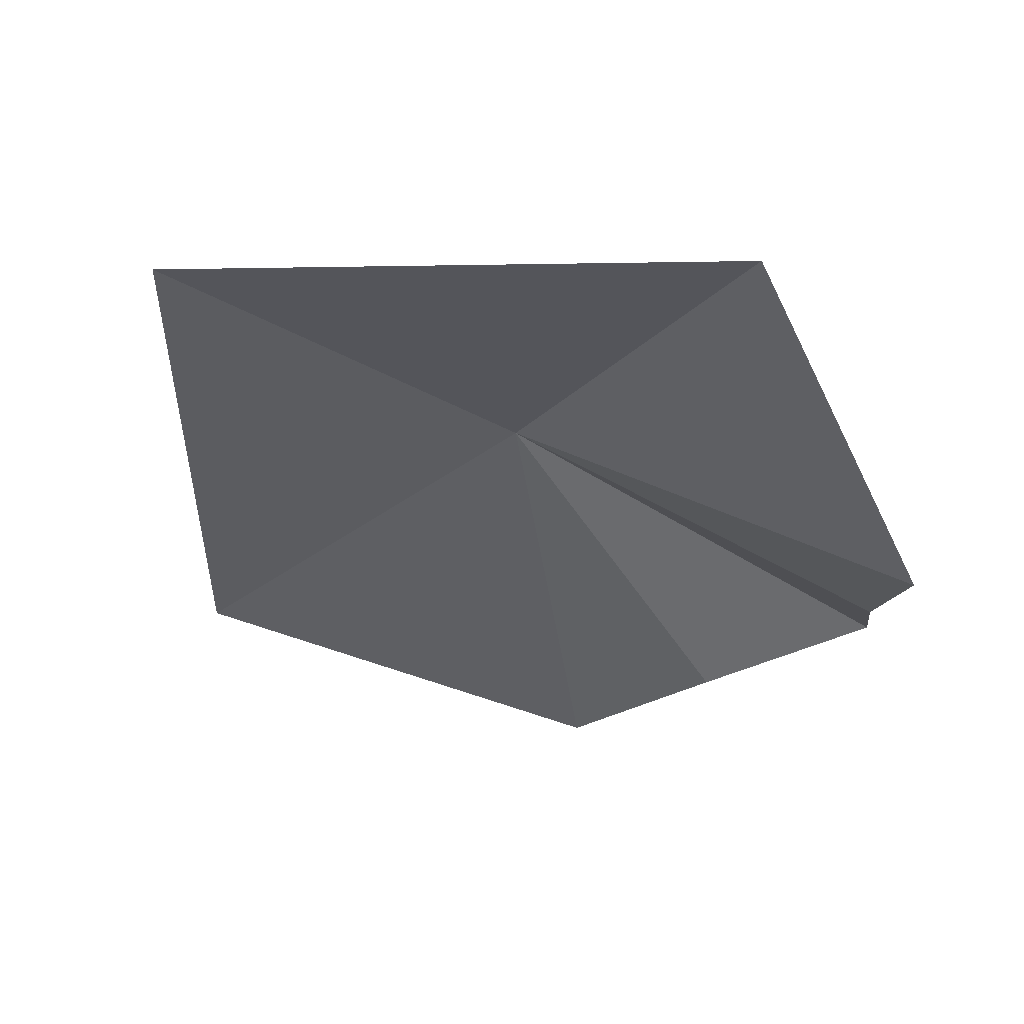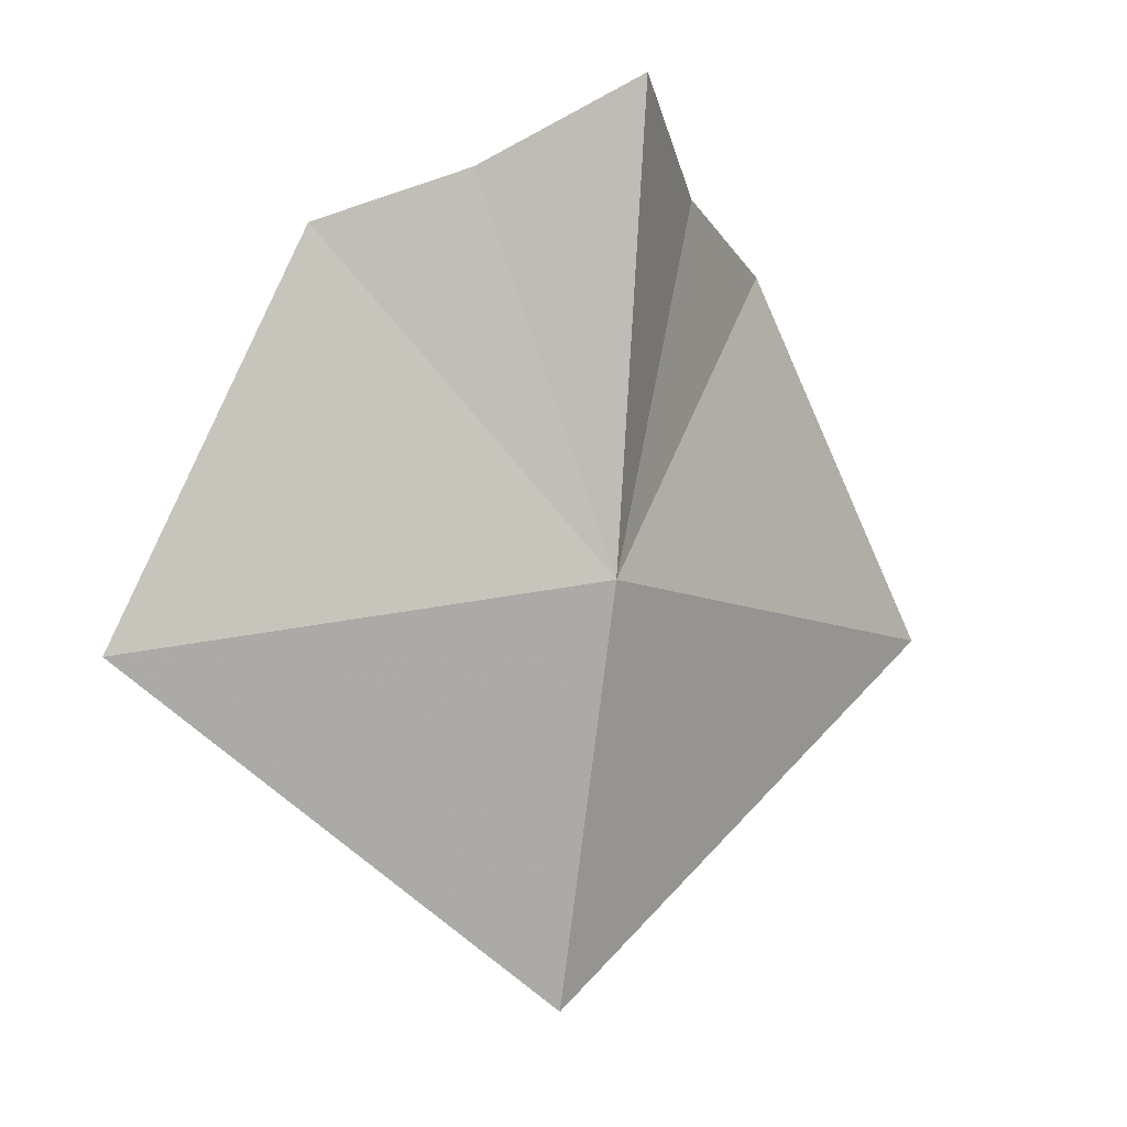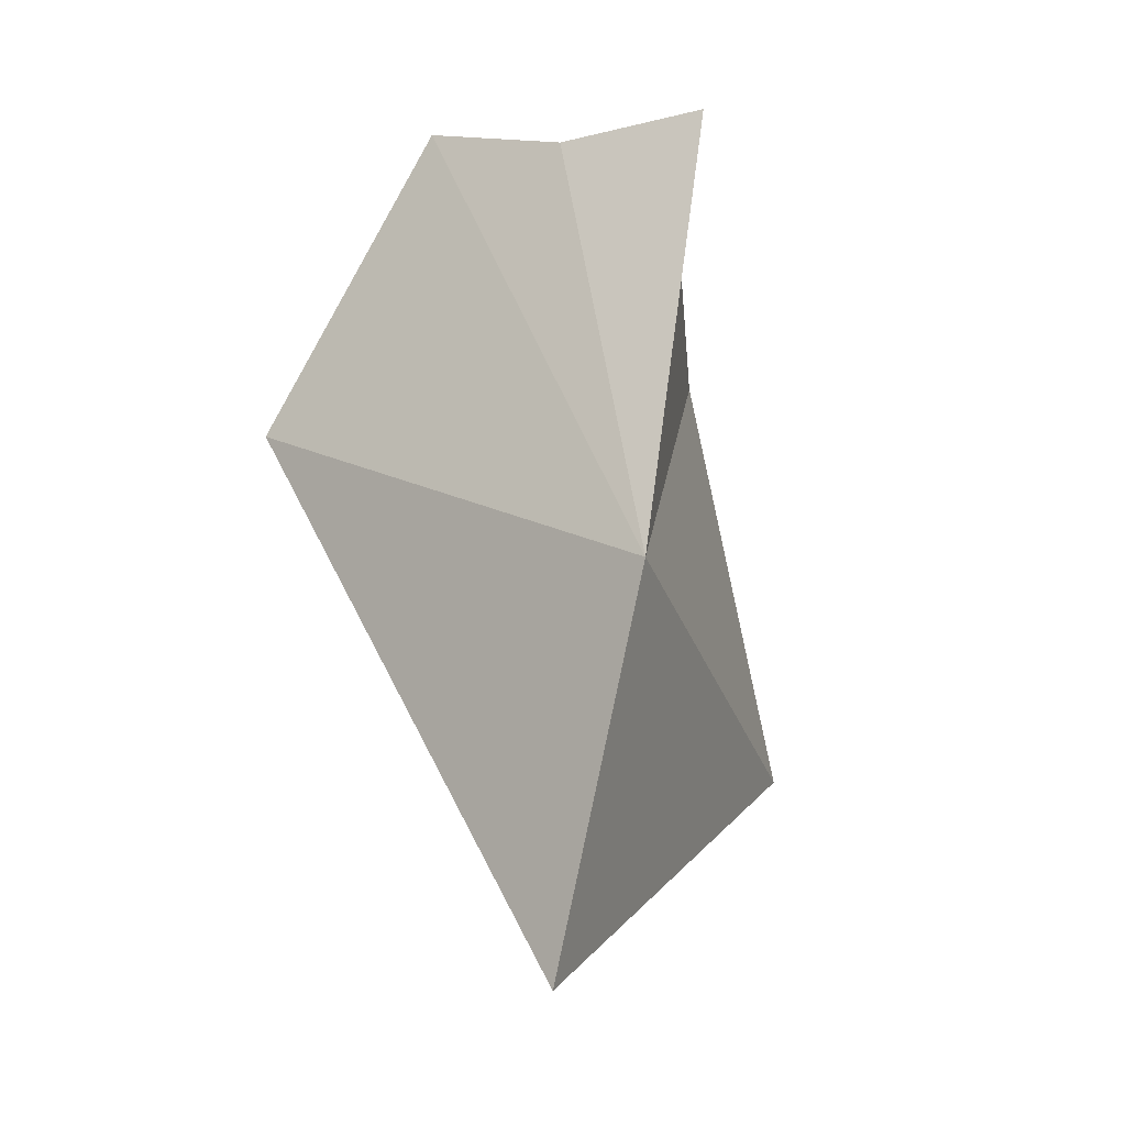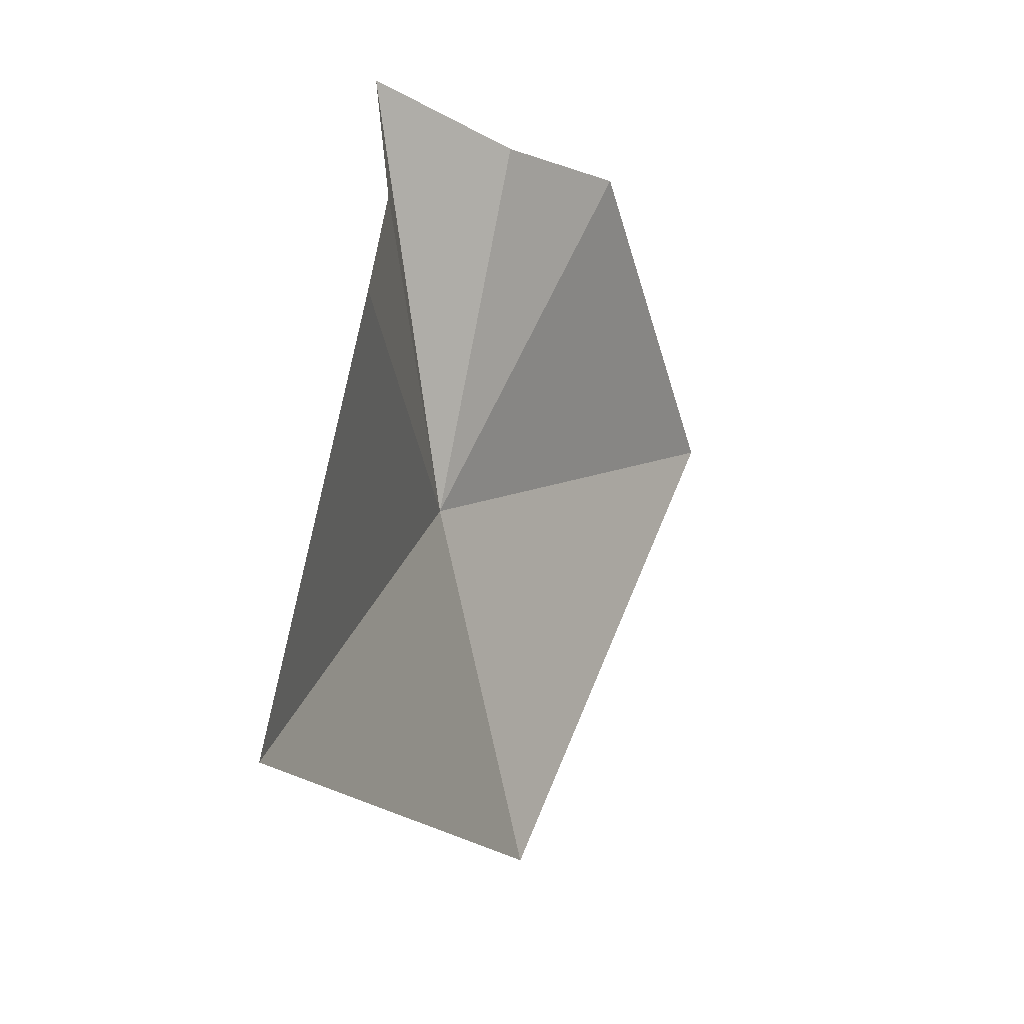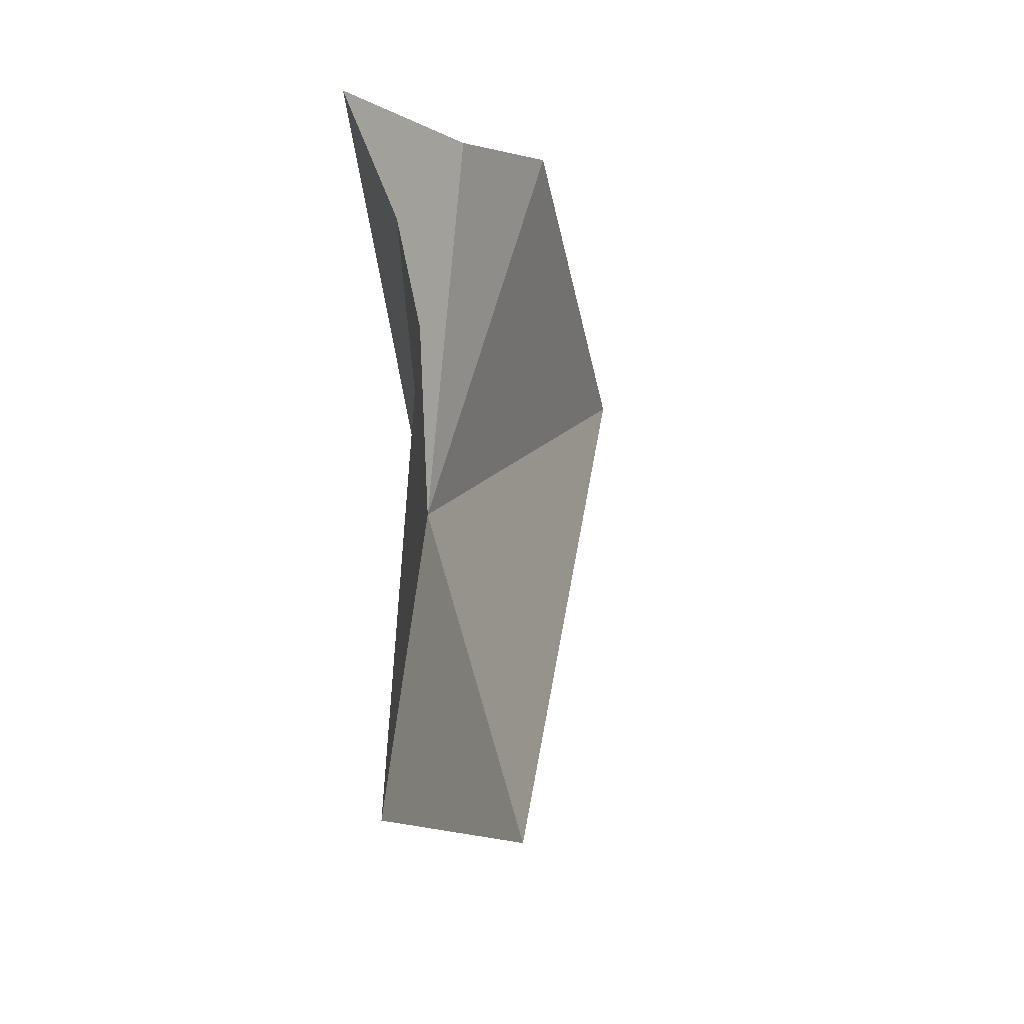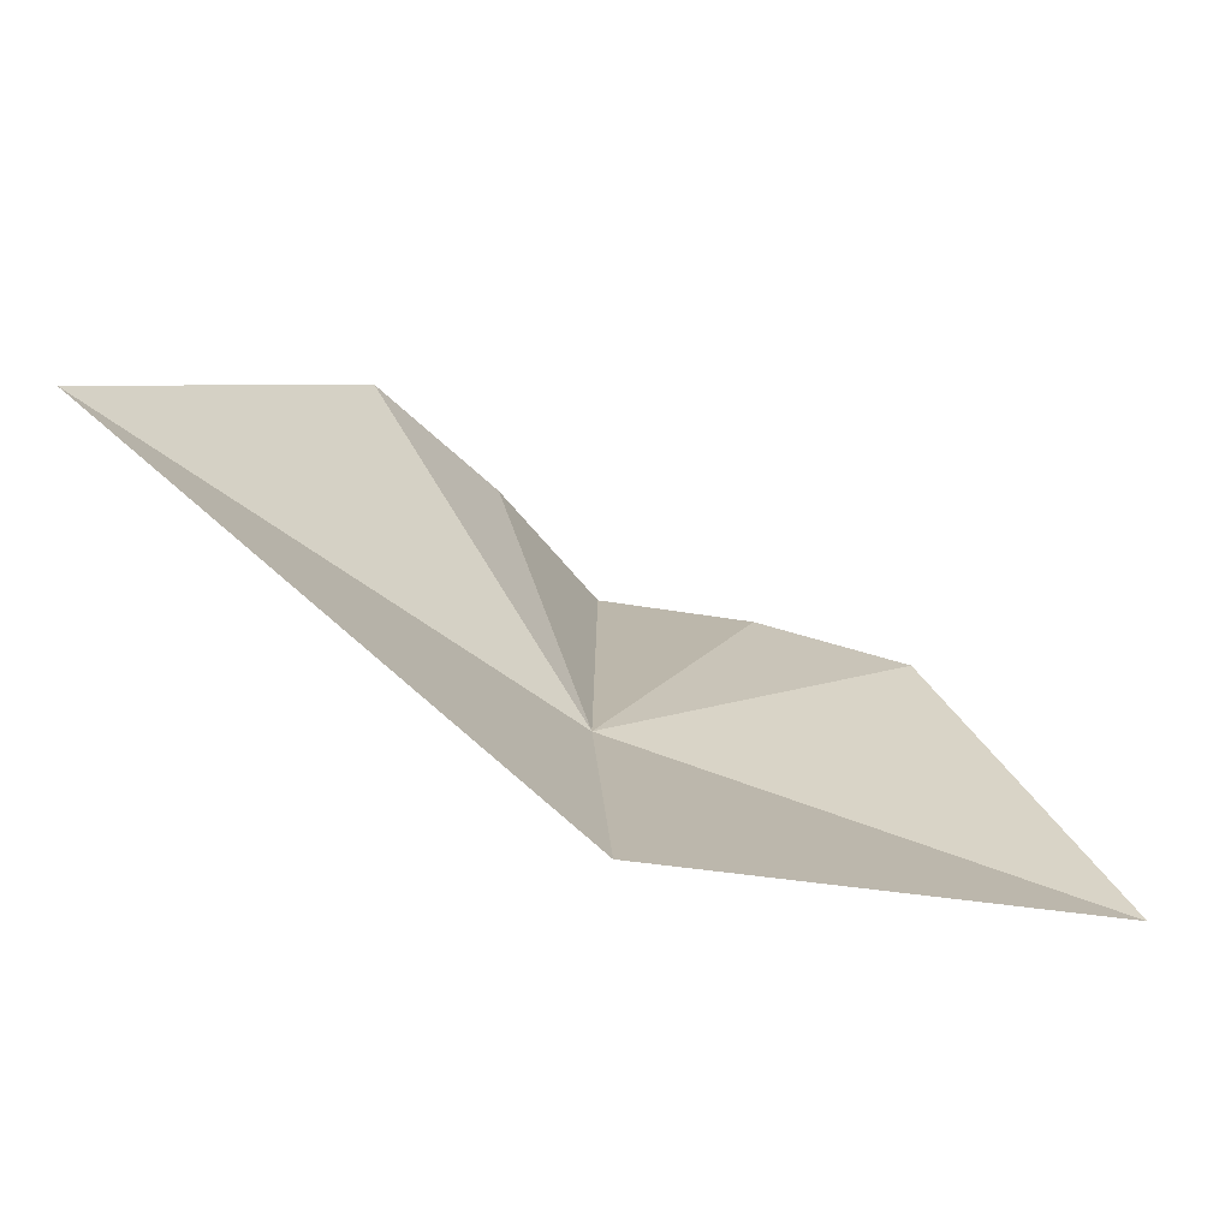
<metadata>
{"format":"obj","ext":"obj","renderer":"f3d","projection":"perspective","resolution":1024,"background":"white","views":[{"elev":-72.4,"azim":-126.3,"up":"+Y"},{"elev":-9.2,"azim":178.7,"up":"+Z"},{"elev":-28.1,"azim":158.6,"up":"+Z"},{"elev":24.9,"azim":-22.5,"up":"+Z"},{"elev":29.3,"azim":-35.3,"up":"+Z"},{"elev":-62.2,"azim":15.5,"up":"+Z"}]}
</metadata>
<code>
v 9.045 48.42 38.55
v 8.725 49.69 44.2
v 8.077 47.48 43.37
v 7.114 45.54 42.93
v 4.819 42.97 38.58
v 10.69 49.91 43
v 9.666 47.07 33.64
v 12.49 50.57 42.15
v 14.44 51.6 37.24
f 1 3 2
f 1 5 4
f 1 2 6
f 1 4 3
f 1 7 5
f 1 6 8
f 1 9 7
f 1 8 9

</code>
